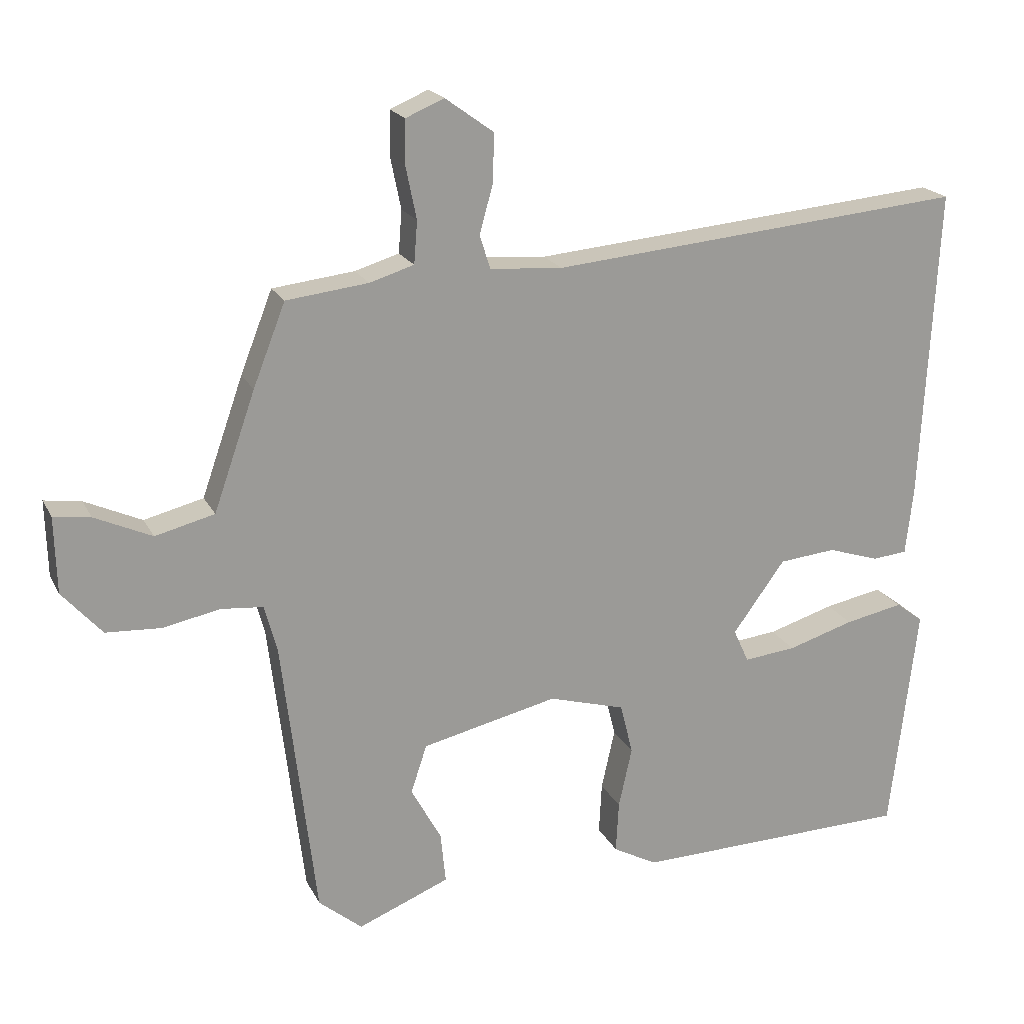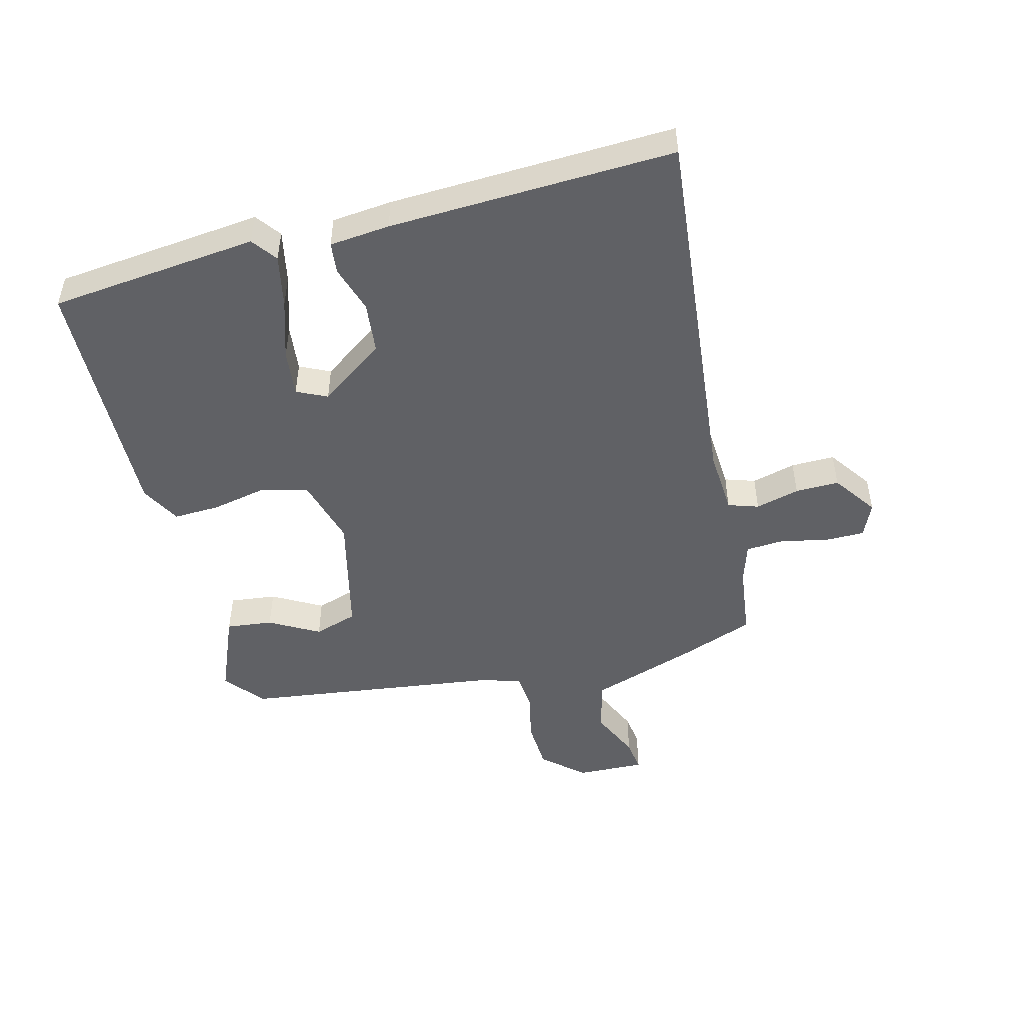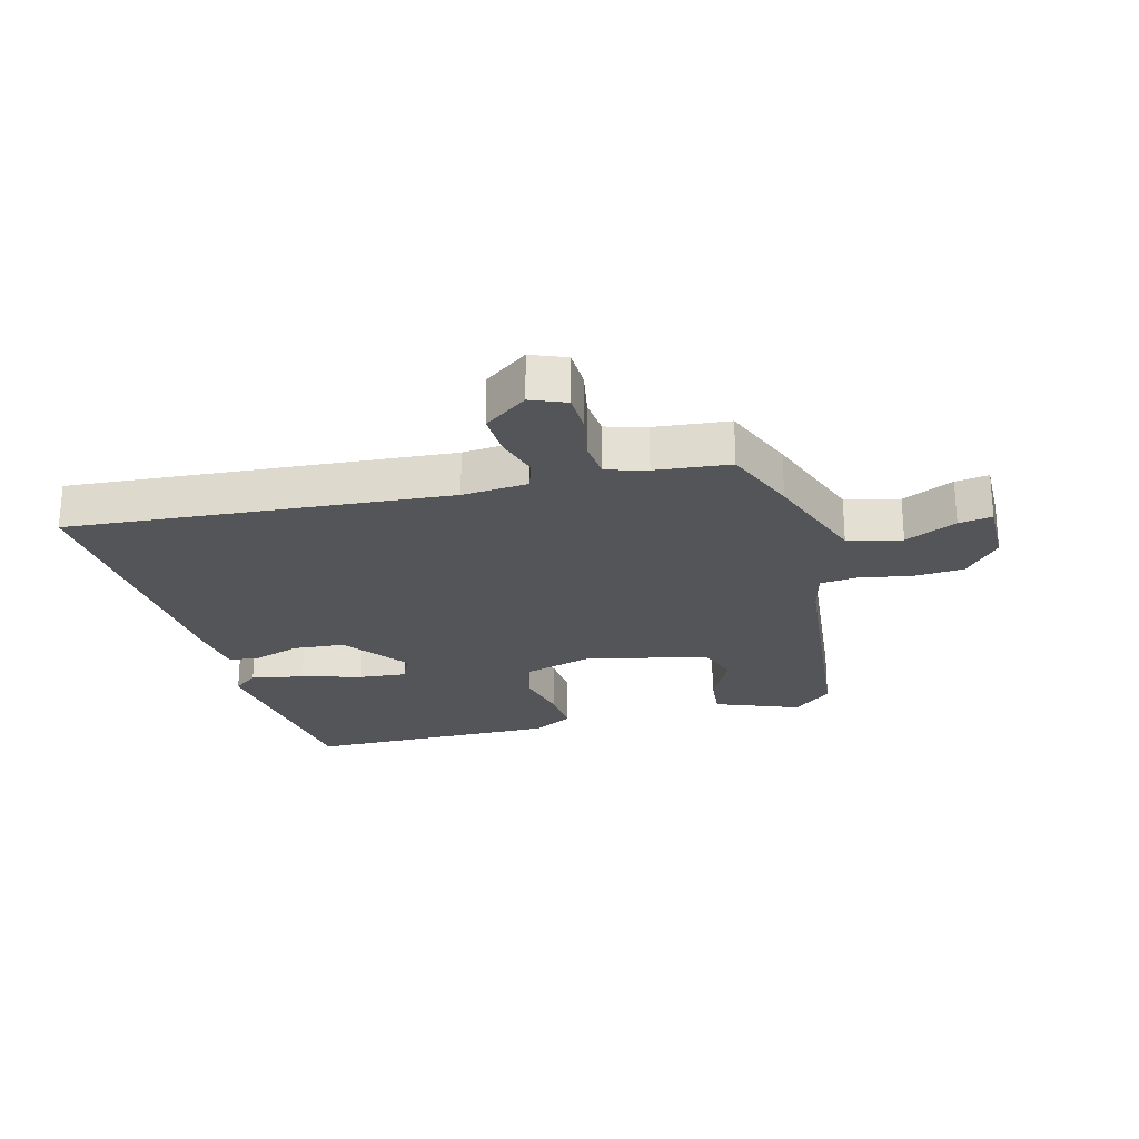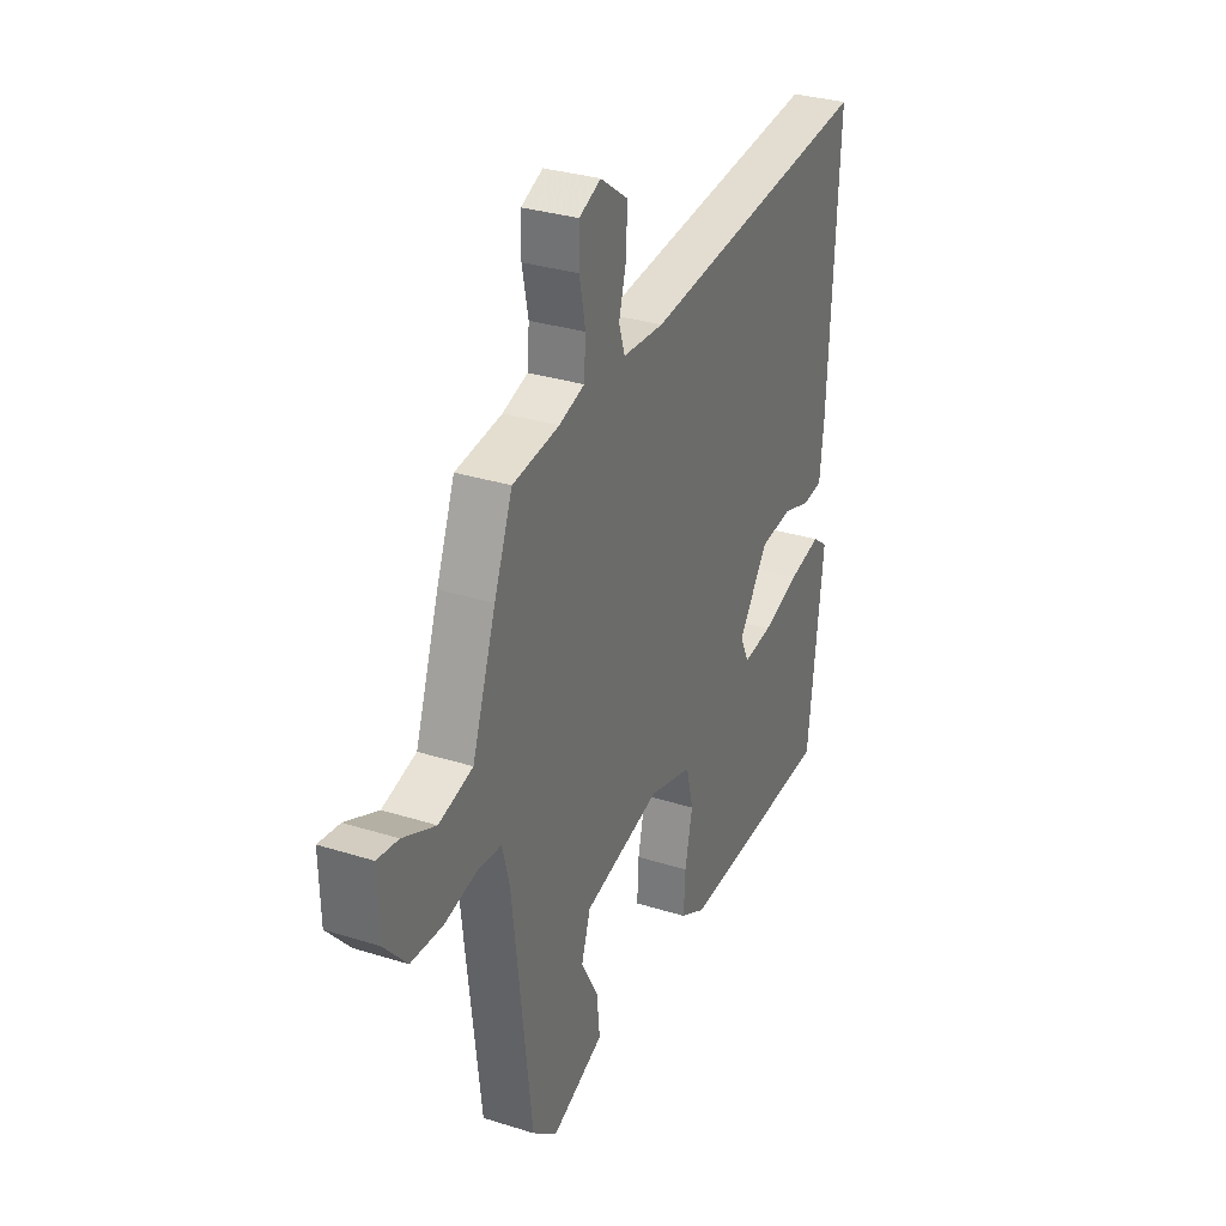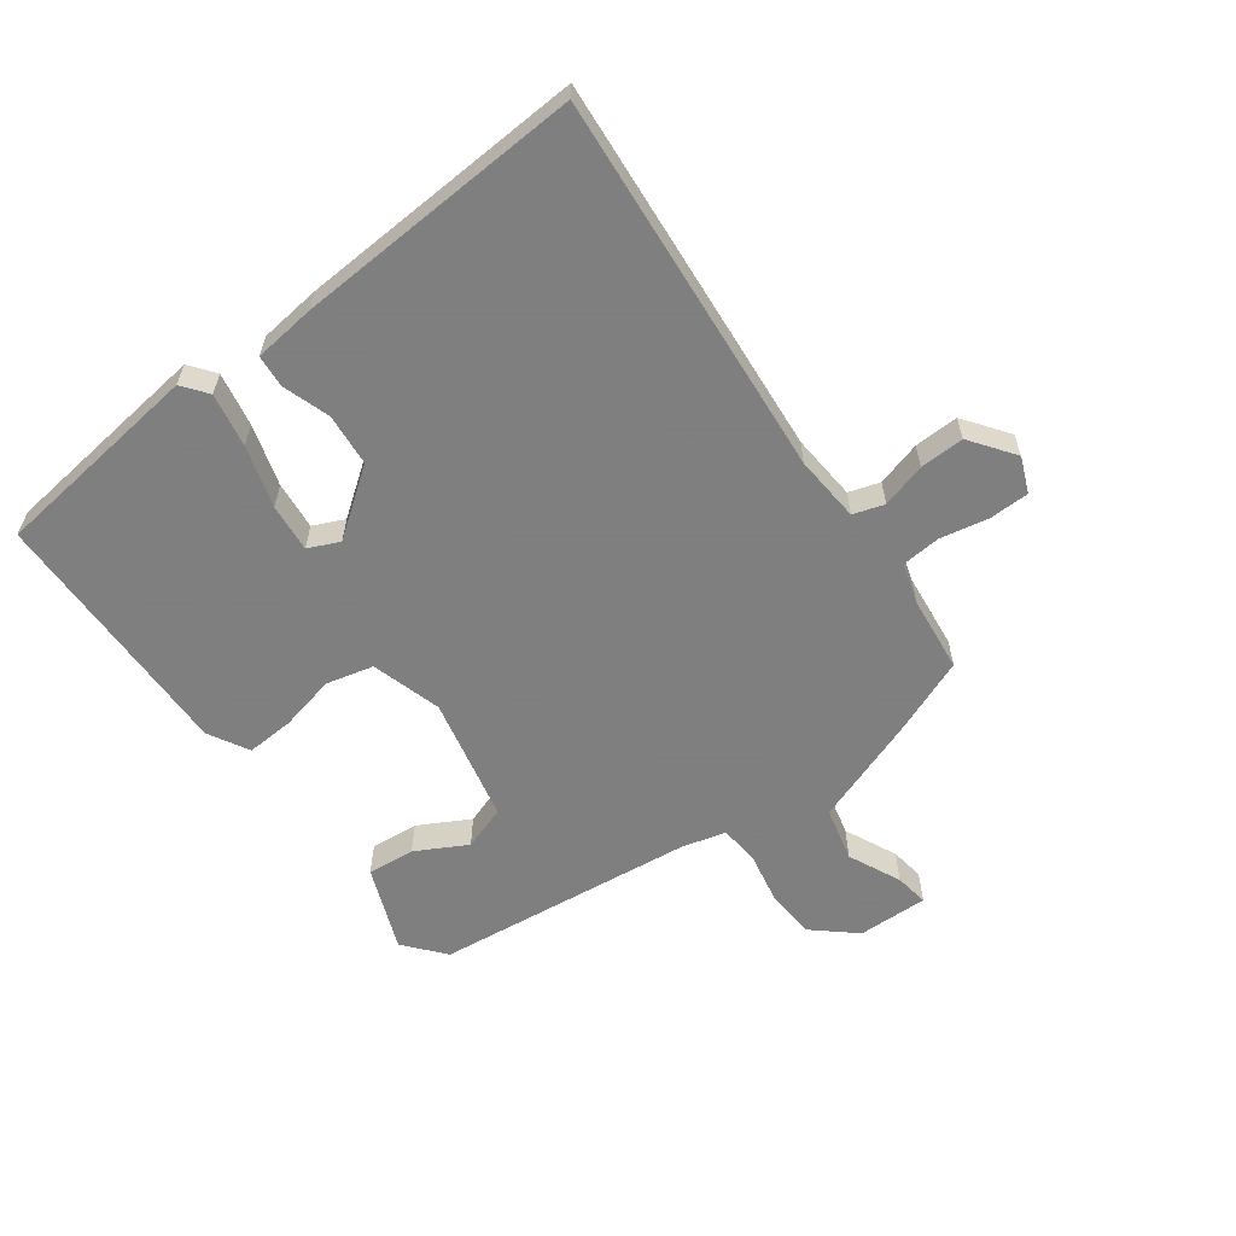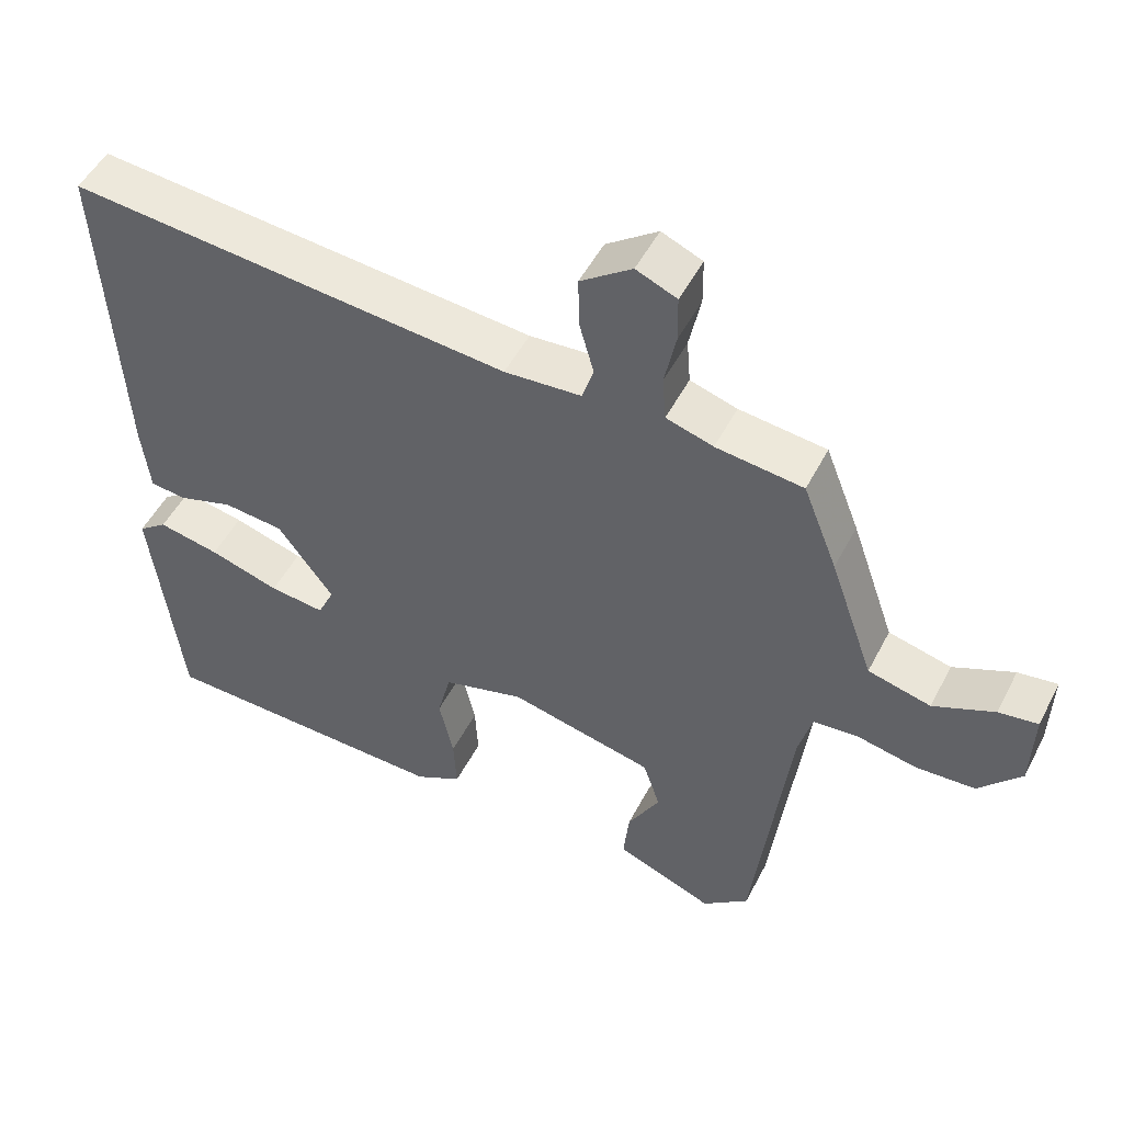
<metadata>
{"format":"obj","ext":"obj","renderer":"f3d","projection":"perspective","resolution":1024,"background":"white","views":[{"elev":20.0,"azim":159.6,"up":"+Z"},{"elev":-48.5,"azim":-76.2,"up":"+Y"},{"elev":-24.2,"azim":15.4,"up":"+Y"},{"elev":31.6,"azim":114.0,"up":"+Z"},{"elev":-59.9,"azim":-53.4,"up":"+Y"},{"elev":50.5,"azim":26.7,"up":"+Z"}]}
</metadata>
<code>
v -0.501 0.07 -0.492
v -0.541 0.07 -0.149
v -0.5 0.07 -0.118
v -0.413 0.07 -0.135
v -0.314 0.07 -0.165
v -0.236 0.07 -0.173
v -0.213 0.07 -0.123
v -0.291 0.07 -0.016
v -0.376 0.07 -0.008
v -0.453 0.07 -0.033
v -0.505 0.07 -0.028
v -0.516 0.07 0.071
v -0.54 0.07 0.539
v 0.081 0.07 0.484
v 0.189 0.07 0.492
v 0.205 0.07 0.542
v 0.185 0.07 0.614
v 0.183 0.07 0.686
v 0.255 0.07 0.738
v 0.312 0.07 0.714
v 0.313 0.07 0.649
v 0.297 0.07 0.571
v 0.302 0.07 0.508
v 0.368 0.07 0.488
v 0.49 0.07 0.474
v 0.538 0.07 0.352
v 0.6 0.07 0.176
v 0.688 0.07 0.154
v 0.773 0.07 0.193
v 0.828 0.07 0.201
v 0.825 0.07 0.087
v 0.766 0.07 0.02
v 0.683 0.07 0.015
v 0.599 0.07 0.032
v 0.536 0.07 0.026
v 0.517 0.07 -0.045
v 0.467 0.07 -0.466
v 0.402 0.07 -0.52
v 0.265 0.07 -0.465
v 0.273 0.07 -0.388
v 0.318 0.07 -0.306
v 0.294 0.07 -0.234
v 0.091 0.07 -0.188
v -0.023 0.07 -0.221
v -0.042 0.07 -0.297
v -0.022 0.07 -0.388
v -0.018 0.07 -0.465
v -0.084 0.07 -0.501
v -0.501 0 -0.492
v -0.541 0 -0.149
v -0.5 0 -0.118
v -0.413 0 -0.135
v -0.314 0 -0.165
v -0.236 0 -0.173
v -0.213 0 -0.123
v -0.291 0 -0.016
v -0.376 0 -0.008
v -0.453 0 -0.033
v -0.505 0 -0.028
v -0.516 0 0.071
v -0.54 0 0.539
v 0.081 0 0.484
v 0.189 0 0.492
v 0.205 0 0.542
v 0.185 0 0.614
v 0.183 0 0.686
v 0.255 0 0.738
v 0.312 0 0.714
v 0.313 0 0.649
v 0.297 0 0.571
v 0.302 0 0.508
v 0.368 0 0.488
v 0.49 0 0.474
v 0.538 0 0.352
v 0.6 0 0.176
v 0.688 0 0.154
v 0.773 0 0.193
v 0.828 0 0.201
v 0.825 0 0.087
v 0.766 0 0.02
v 0.683 0 0.015
v 0.599 0 0.032
v 0.536 0 0.026
v 0.517 0 -0.045
v 0.467 0 -0.466
v 0.402 0 -0.52
v 0.265 0 -0.465
v 0.273 0 -0.388
v 0.318 0 -0.306
v 0.294 0 -0.234
v 0.091 0 -0.188
v -0.023 0 -0.221
v -0.042 0 -0.297
v -0.022 0 -0.388
v -0.018 0 -0.465
v -0.084 0 -0.501
f 45 46 47 48
f 45 48 1 2
f 44 45 2
f 38 39 40 41
f 36 37 38 41
f 35 36 41 42
f 31 32 33 34
f 31 34 35
f 28 29 30 31
f 27 28 31 35
f 24 25 26 27
f 23 24 27 35
f 19 20 21 22
f 19 22 23
f 16 17 18 19
f 16 19 23
f 15 16 23 35
f 11 12 13 14
f 9 10 11 14
f 8 9 14 15
f 7 8 15 35
f 2 3 4 5
f 2 5 6
f 44 2 6
f 43 44 6 7
f 35 42 43
f 7 35 43
f 96 95 94 93
f 50 49 96 93
f 50 93 92
f 89 88 87 86
f 89 86 85 84
f 90 89 84 83
f 82 81 80 79
f 83 82 79
f 79 78 77 76
f 83 79 76 75
f 75 74 73 72
f 83 75 72 71
f 70 69 68 67
f 71 70 67
f 67 66 65 64
f 71 67 64
f 83 71 64 63
f 62 61 60 59
f 62 59 58 57
f 63 62 57 56
f 83 63 56 55
f 53 52 51 50
f 54 53 50
f 54 50 92
f 55 54 92 91
f 91 90 83
f 91 83 55
f 1 49 50 2
f 2 50 51 3
f 3 51 52 4
f 4 52 53 5
f 5 53 54 6
f 6 54 55 7
f 7 55 56 8
f 8 56 57 9
f 9 57 58 10
f 10 58 59 11
f 11 59 60 12
f 12 60 61 13
f 13 61 62 14
f 14 62 63 15
f 15 63 64 16
f 16 64 65 17
f 17 65 66 18
f 18 66 67 19
f 19 67 68 20
f 20 68 69 21
f 21 69 70 22
f 22 70 71 23
f 23 71 72 24
f 24 72 73 25
f 25 73 74 26
f 26 74 75 27
f 27 75 76 28
f 28 76 77 29
f 29 77 78 30
f 30 78 79 31
f 31 79 80 32
f 32 80 81 33
f 33 81 82 34
f 34 82 83 35
f 35 83 84 36
f 36 84 85 37
f 37 85 86 38
f 38 86 87 39
f 39 87 88 40
f 40 88 89 41
f 41 89 90 42
f 42 90 91 43
f 43 91 92 44
f 44 92 93 45
f 45 93 94 46
f 46 94 95 47
f 47 95 96 48
f 48 96 49 1

</code>
